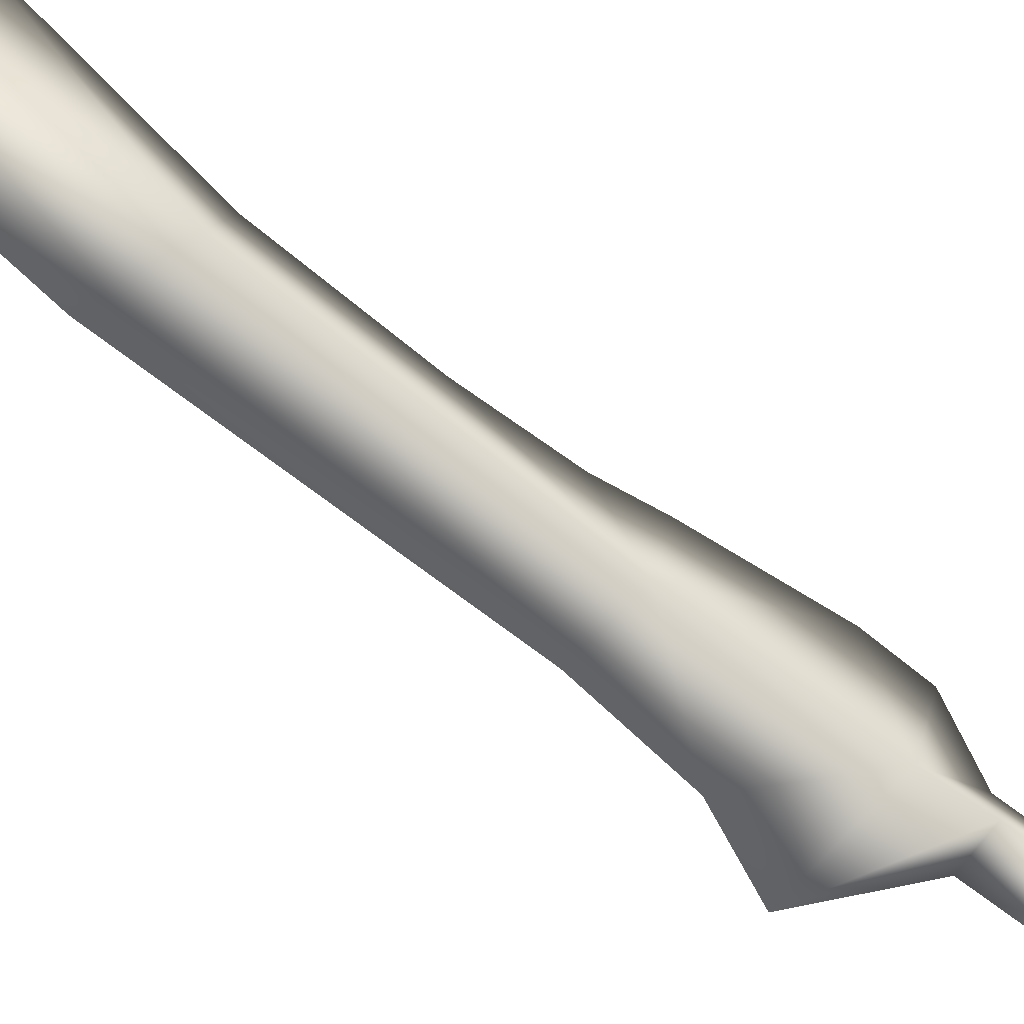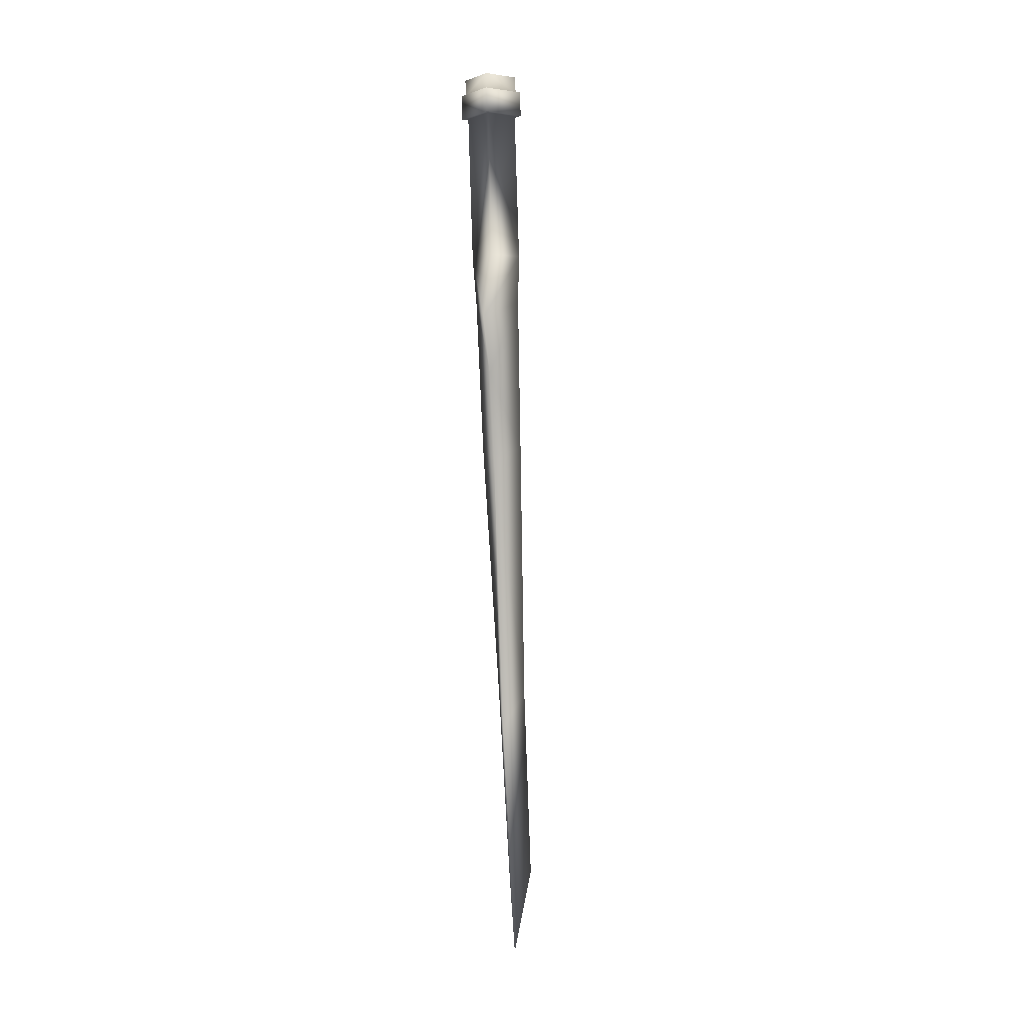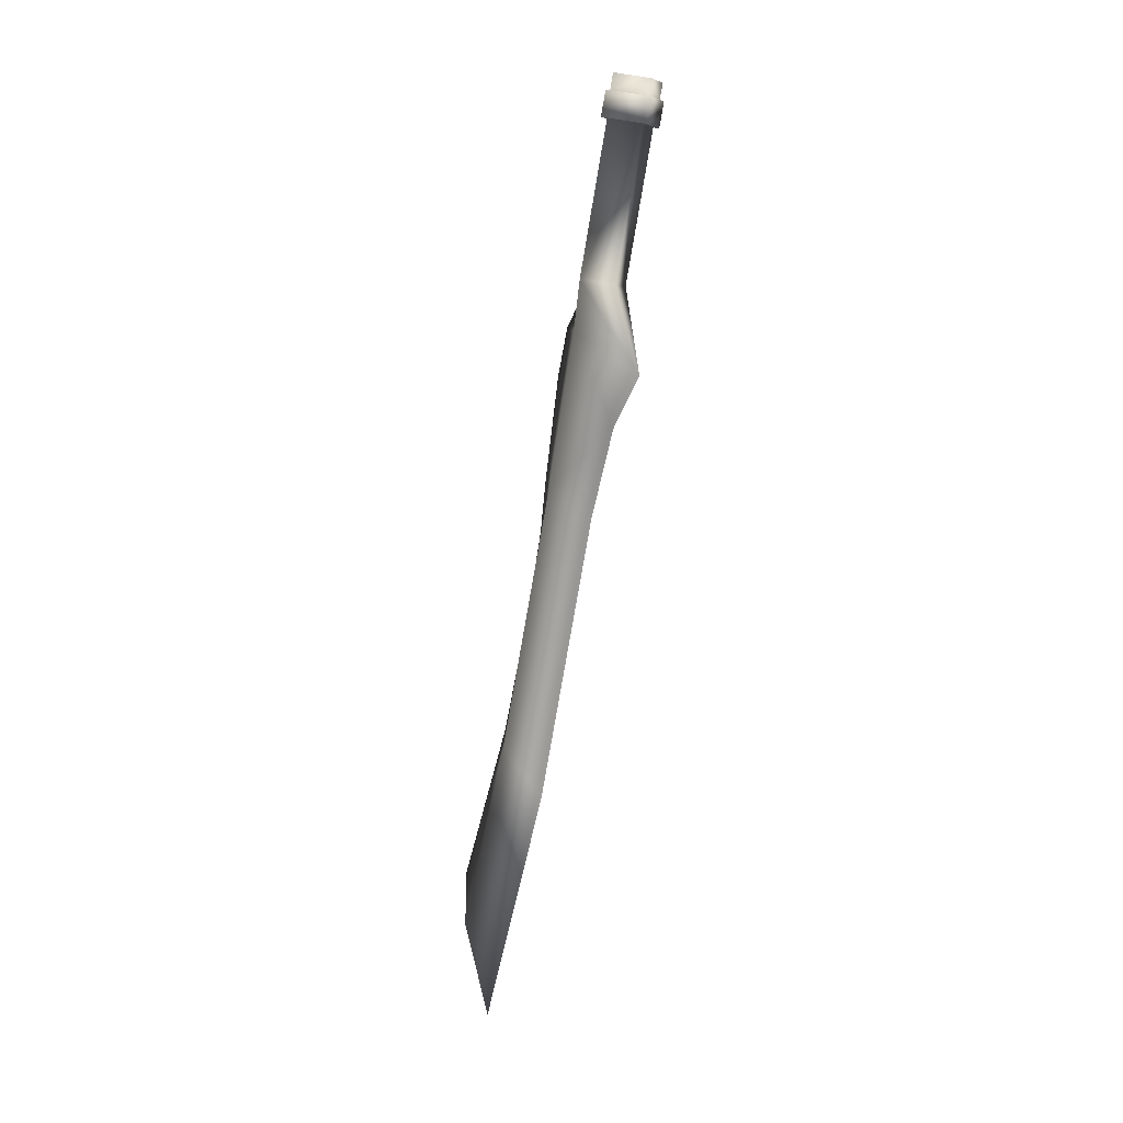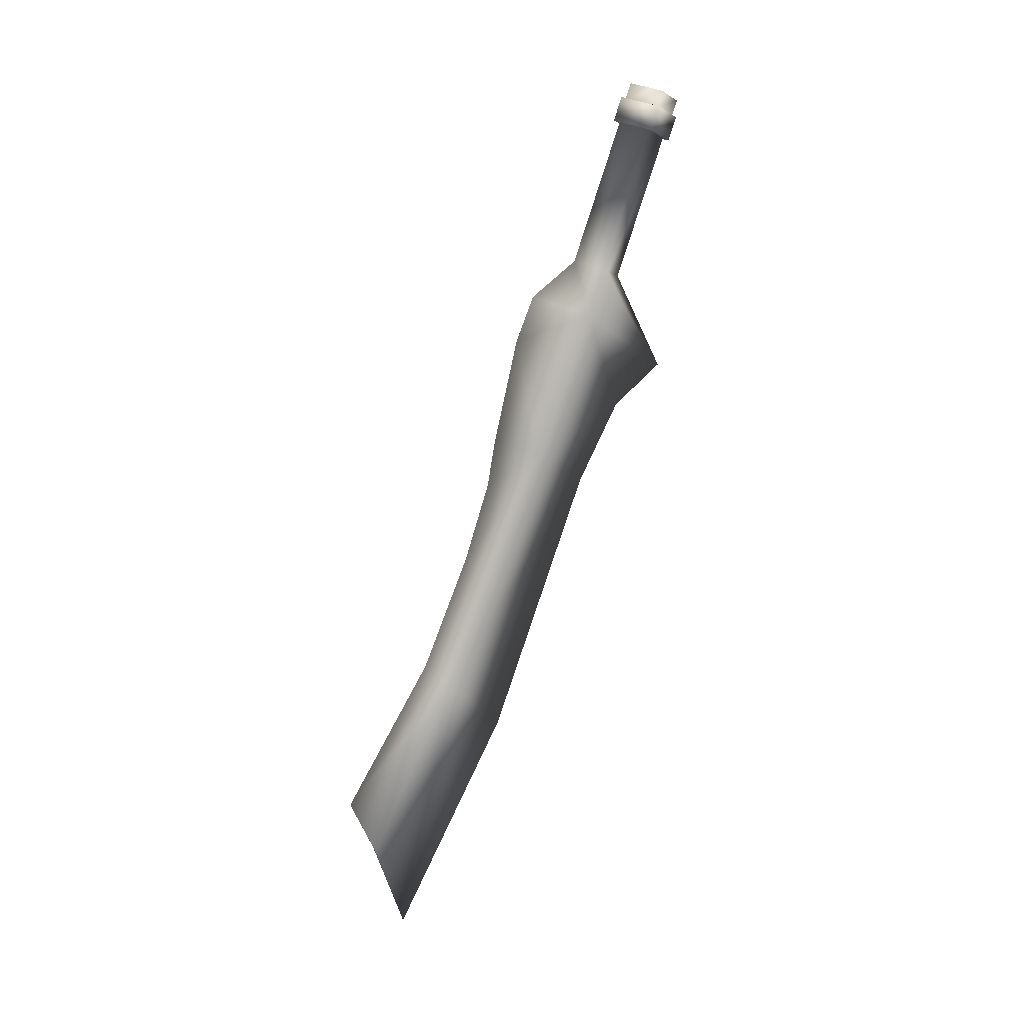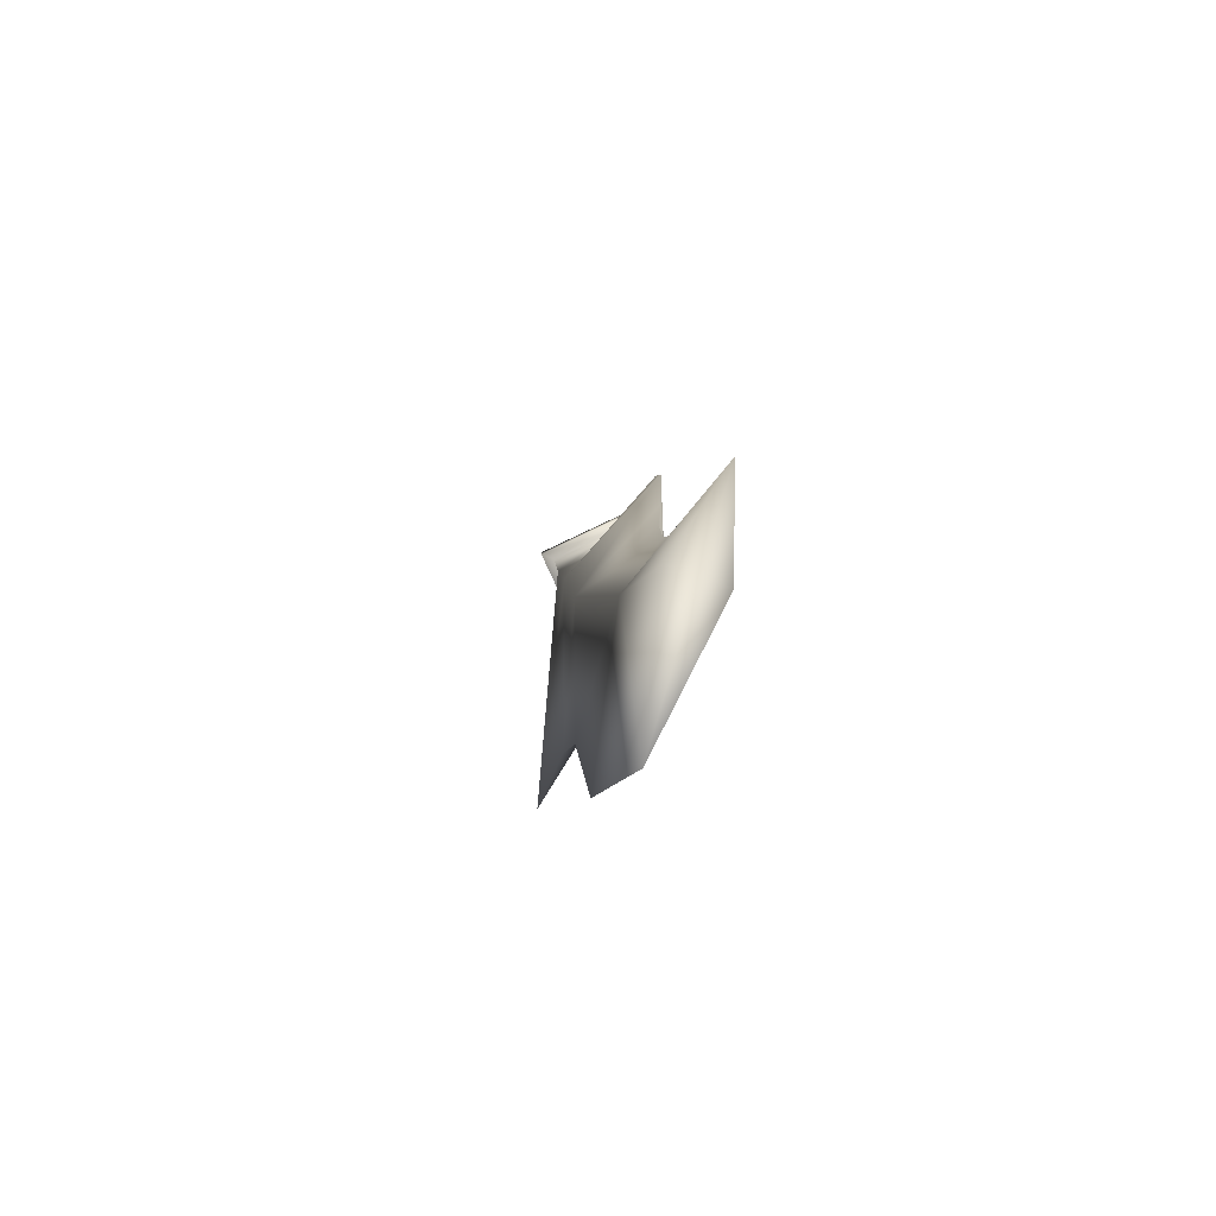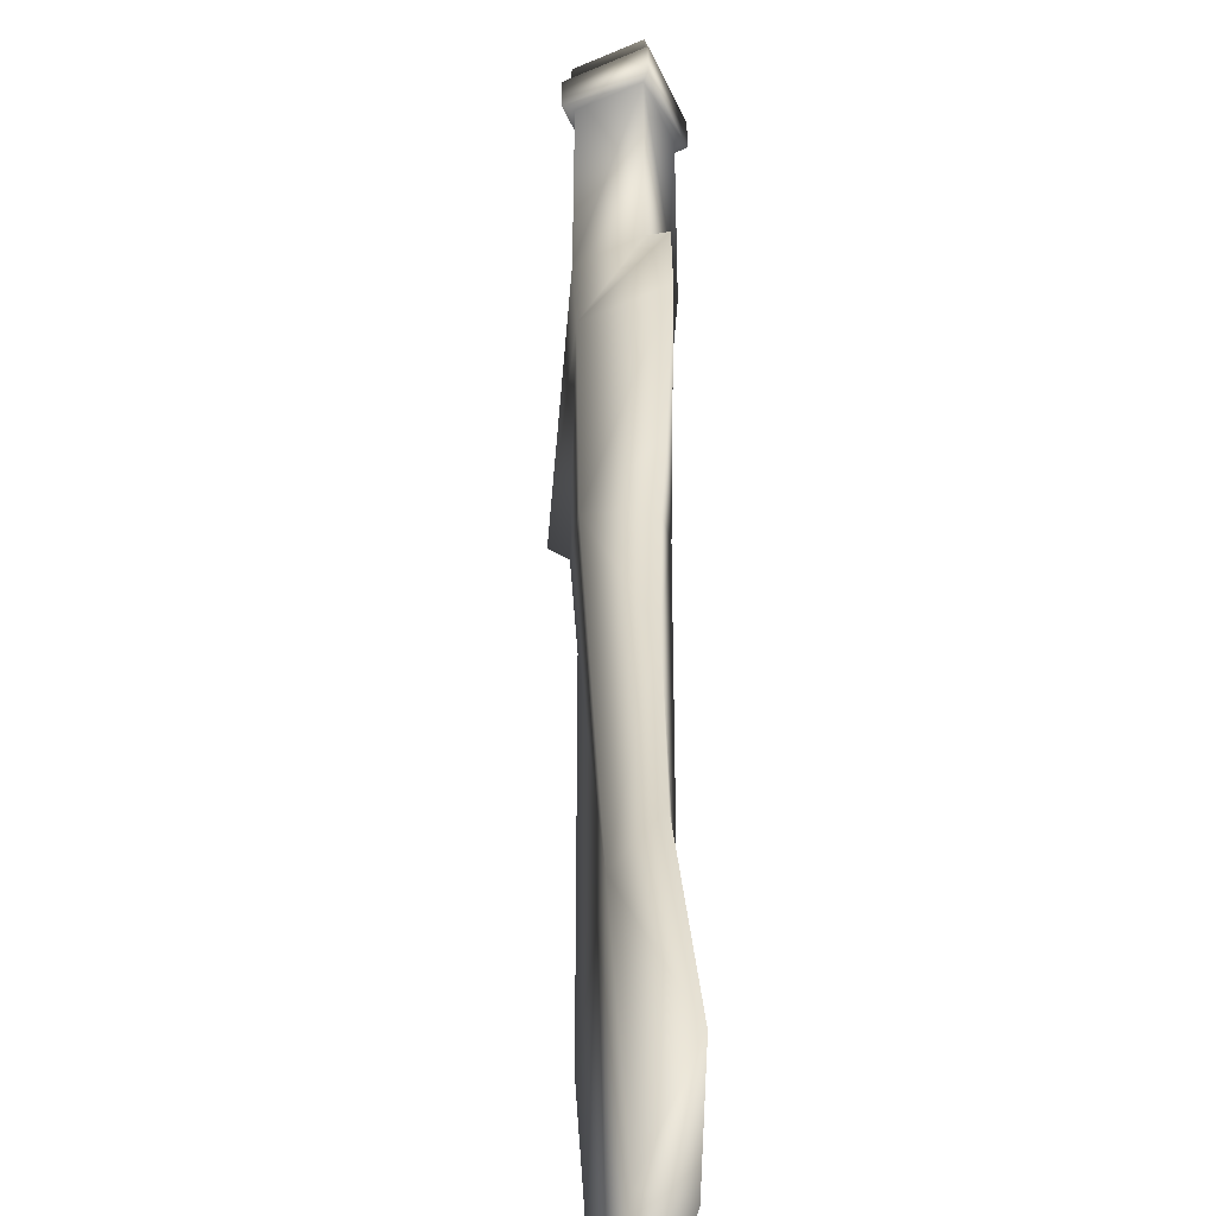
<metadata>
{"format":"obj","ext":"obj","renderer":"f3d","projection":"perspective","resolution":1024,"background":"white","views":[{"elev":-43.1,"azim":64.5,"up":"+Z"},{"elev":-19.0,"azim":-152.4,"up":"+Y"},{"elev":-6.1,"azim":170.8,"up":"+Y"},{"elev":11.7,"azim":95.0,"up":"+Y"},{"elev":20.2,"azim":5.9,"up":"+Z"},{"elev":50.6,"azim":7.4,"up":"+Z"}]}
</metadata>
<code>
v 0.005312 0.1211 0.0209
v 0.05978 -0.1182 0.04366
v 0.03436 -0.1058 0.09288
v 0.03073 0.1087 -0.02832
v -0.01942 0.09515 -0.05081
v 0.009632 -0.1318 0.02117
v 0.0406 0.1089 -0.03178
v 0.008542 0.1245 0.03027
v -0.02265 0.09177 -0.06017
v 0.03577 0.1466 -0.04376
v 0.003709 0.1622 0.01829
v -0.02748 0.1295 -0.07215
v 0.0287 0.1465 -0.04128
v 0.001396 0.1598 0.01159
v -0.02517 0.1319 -0.06544
v 0.02553 0.1712 -0.04913
v -0.001772 0.1845 0.003737
v -0.02834 0.1567 -0.07329
v -0.01509 0.1706 -0.03487
v -0.01585 -0.1195 0.0702
v -0.0449 0.1074 -0.001779
v -0.05478 0.1073 0.001687
v -0.05961 0.145 -0.01029
v -0.05254 0.1451 -0.01277
v -0.0557 0.1699 -0.02062
v -0.002693 -0.1938 0.09155
v 0.05906 -0.1641 0.1605
v 0.06506 -0.1927 0.06777
v 0.06953 -0.2373 0.1869
v 0.09165 -0.4273 0.1434
v 0.01321 -0.3493 0.021
v 0.08459 -0.4032 0.2218
v 0.09016 -0.4799 0.2341
v -0.01235 -0.2832 -0.04867
v 0.0361 -0.4774 0.08015
v 0.1406 -0.8185 0.2955
v 0.09128 -0.8976 0.2174
v 0.1537 -1.245 0.3788
v 0.1858 -1.105 0.42
v 0.1798 -1.025 0.4636
v 0.1317 -0.7885 0.3378
v 0.1048 -0.6037 0.2698
v 0.1684 -1.105 0.4271
v 0.09928 -0.8192 0.31
v 0.1503 -1.105 0.4325
v 0.03077 -0.4284 0.1648
g nan_zhu_jue_01_w_0
f 3 2 1
f 4 1 2
f 4 2 5
f 6 5 2
f 4 7 1
f 8 1 7
f 7 4 9
f 5 9 4
f 7 10 8
f 11 8 10
f 10 7 12
f 9 12 7
f 10 13 11
f 14 11 13
f 13 10 15
f 12 15 10
f 13 16 14
f 17 14 16
f 16 13 18
f 15 18 13
f 16 19 17
f 18 19 16
f 6 20 5
f 21 5 20
f 21 20 1
f 3 1 20
f 21 1 22
f 22 9 21
f 9 22 12
f 8 22 1
f 22 8 23
f 11 23 8
f 23 12 22
f 12 23 15
f 23 11 24
f 14 24 11
f 24 15 23
f 15 24 18
f 24 14 25
f 17 25 14
f 25 18 24
f 19 25 17
f 19 18 25
f 26 3 20
f 26 27 3
f 27 28 3
f 3 28 2
f 27 29 28
f 29 27 26
f 28 29 30
f 28 30 31
f 32 30 29
f 32 33 30
f 28 34 2
f 34 28 31
f 26 34 31
f 2 34 6
f 35 31 30
f 30 36 35
f 35 36 37
f 38 37 36
f 39 38 36
f 39 36 40
f 41 40 36
f 42 41 36
f 30 42 36
f 33 42 30
f 39 43 38
f 40 43 39
f 34 20 6
f 41 44 40
f 37 38 44
f 44 35 37
f 41 42 44
f 45 40 44
f 38 45 44
f 43 45 38
f 43 40 45
f 33 32 46
f 44 46 35
f 42 46 44
f 42 33 46
f 46 32 29
f 29 26 46
f 46 26 31
f 34 26 20
f 31 35 46
f 5 21 9

</code>
